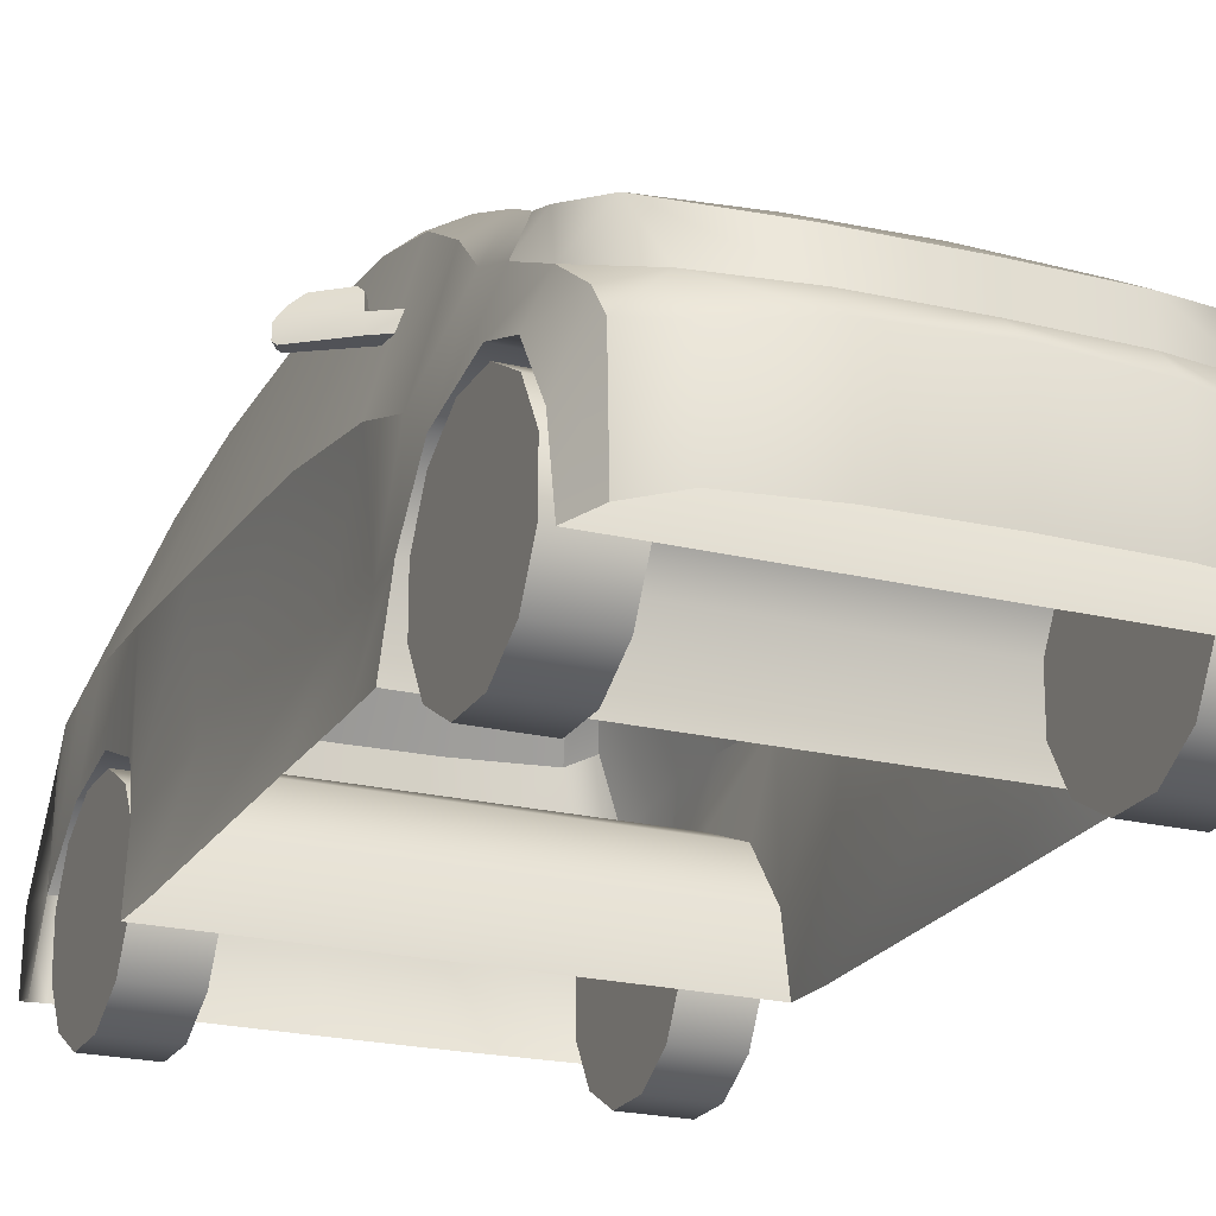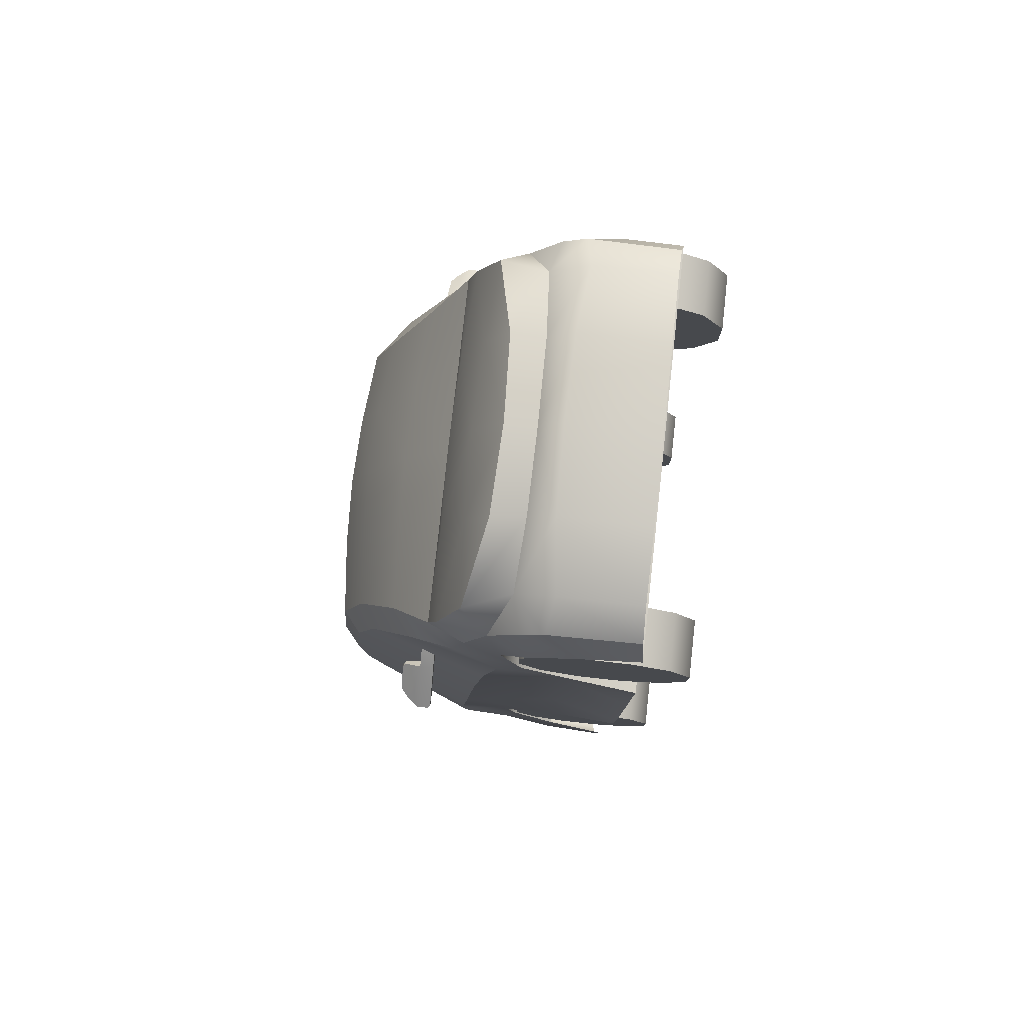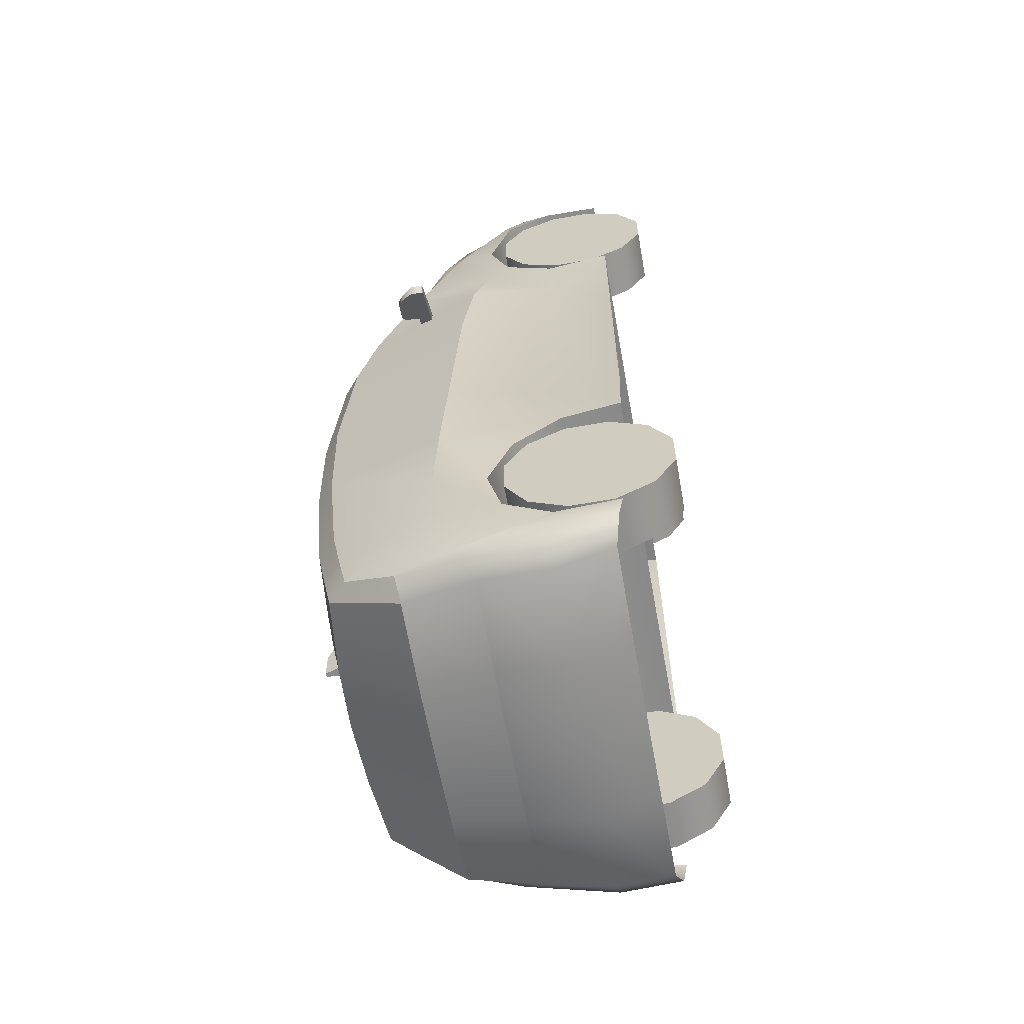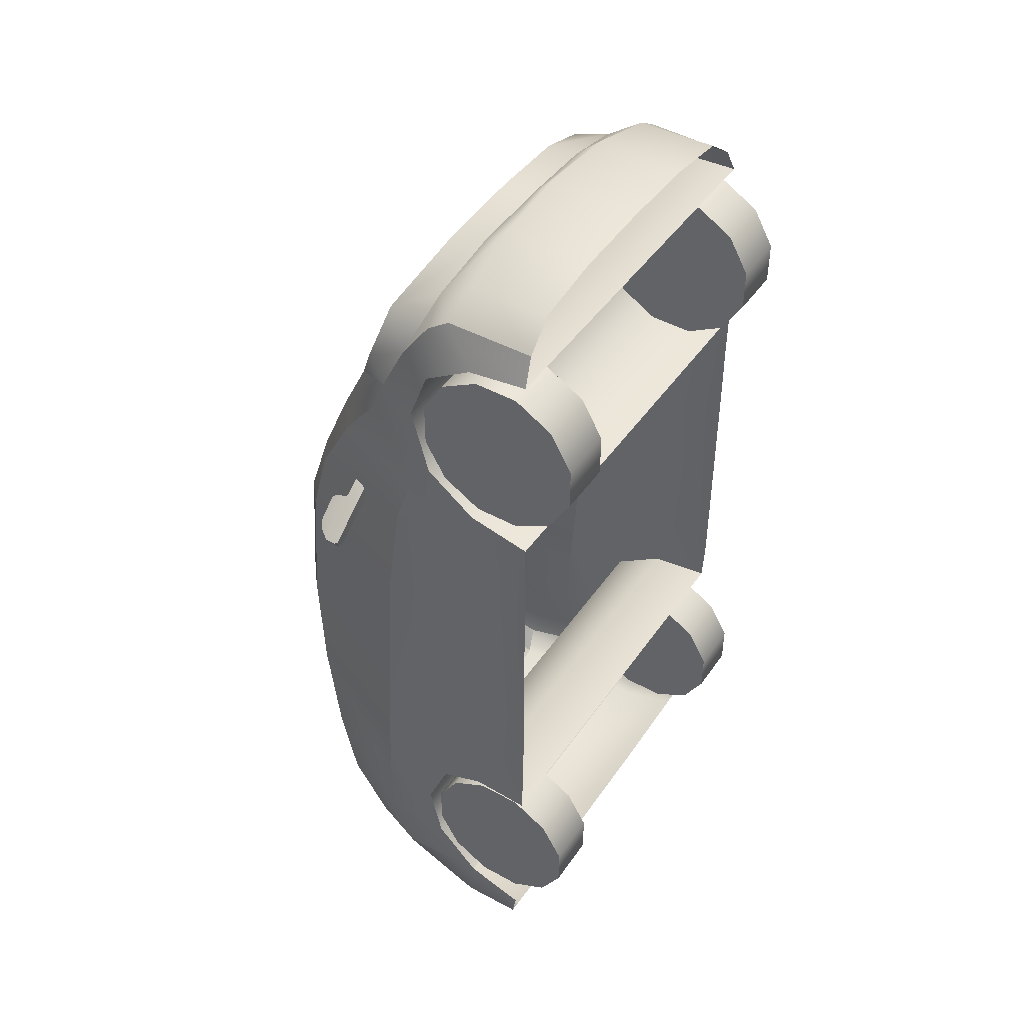
<metadata>
{"format":"obj","ext":"obj","renderer":"f3d","projection":"perspective","resolution":1024,"background":"white","views":[{"elev":-21.7,"azim":-23.2,"up":"+Y"},{"elev":79.7,"azim":-83.7,"up":"+Z"},{"elev":-62.1,"azim":-79.7,"up":"+Z"},{"elev":45.6,"azim":-57.4,"up":"+Z"}]}
</metadata>
<code>
g SM_small_car.001_Cube.005
v 0.873 0.179 0.2842
v 0.8308 0.2091 1.702
v 0.8716 0.2216 -1.704
v 0.876 0.179 -0.6693
v 0.8705 0.8781 0.2867
v 0.7869 0.4765 0.2842
v 0.8345 0.671 1.032
v 0.8186 0.7588 1.296
v 0.8448 0.6583 1.549
v 0.8421 0.4561 1.678
v 0.8311 0.9441 -1.633
v 0.8451 0.4907 -1.672
v 0.8654 0.9253 -0.4721
v 0.818 0.5209 -0.4978
v 3e-06 1.105 -1.917
v 3e-06 0.2292 1.974
v 3e-06 0.832 1.891
v 3e-06 1.537 0.347
v 3e-06 1.061 1.304
v 3e-06 1.057 1.416
v 3e-06 0.9586 1.69
v 3e-06 1.461 -1.623
v 3e-06 1.585 -0.2944
v 3e-06 0.6039 2.003
v 3e-06 0.7024 1.892
v 3e-06 0.5077 -1.997
v 3e-06 0.8063 -1.947
v 0.8331 0.6475 -1.008
v 0.8766 0.1873 -0.871
v 0.8589 0.4394 -0.8876
v 0.8279 0.6918 -1.504
v 3e-06 1.561 -1.003
v 0.86 0.9514 -0.8936
v 0.8713 0.179 0.8655
v 0.8695 0.179 0.6898
v 0.844 0.4563 0.8863
v 0.8185 0.4623 0.6917
v 0.8534 0.8318 0.6955
v 0.8351 0.7712 0.8946
v 3e-06 1.258 0.9976
v 3e-06 1.438 0.6415
v 0.8379 0.9663 -1.469
v 3e-06 1.494 -1.456
v 0.8251 0.7519 -1.26
v 0.3212 1.105 -1.907
v 0.3524 0.2292 1.965
v 0.283 1.526 0.3441
v 0.3549 1.061 1.304
v 0.3578 1.047 1.416
v 0.36 0.9484 1.69
v 0.2807 1.45 -1.623
v 0.2831 1.574 -0.2944
v 0.3676 0.5077 -1.986
v 0.355 0.8063 -1.936
v 0.3614 0.8474 1.857
v 0.3524 0.5975 1.978
v 0.351 0.7062 1.876
v 0.2826 1.552 -0.9669
v 0.3168 1.249 0.9986
v 0.2824 1.428 0.641
v 0.2813 1.483 -1.456
v 0.7744 0.2207 1.818
v 0.6443 0.2292 1.922
v 0.6971 0.922 1.692
v 0.7783 0.8147 1.561
v 0.7746 0.2665 -1.886
v 0.8695 0.2404 -1.807
v 0.7283 1.122 -1.759
v 0.662 1.105 -1.859
v 0.5958 1.497 0.3307
v 0.6859 1.422 0.3153
v 0.8082 0.952 1.235
v 0.7213 1.061 1.304
v 0.7278 1.022 1.416
v 0.7939 0.9086 1.362
v 0.5821 1.419 -1.623
v 0.6612 1.34 -1.623
v 0.5958 1.544 -0.2944
v 0.6807 1.471 -0.2944
v 0.8082 0.8885 -1.776
v 0.7216 0.8063 -1.882
v 0.7502 0.5077 -1.933
v 0.8553 0.5029 -1.841
v 0.6364 0.7247 1.8
v 0.7814 0.6855 1.748
v 0.7803 0.5891 1.818
v 0.6443 0.5664 1.912
v 0.6766 1.457 -0.7912
v 0.5934 1.534 -0.7912
v 0.6416 1.228 1.001
v 0.7506 1.146 0.9727
v 0.6955 1.335 0.6388
v 0.5919 1.397 0.6404
v 0.6651 1.374 -1.456
v 0.5853 1.452 -1.456
v 0.8479 0.9701 -1.256
v 3e-06 1.539 -1.195
v 0.2818 1.526 -1.208
v 0.5883 1.488 -1.267
v 0.6692 1.41 -1.267
v 3e-06 0.2678 -1.909
v 0.3718 0.2676 -1.905
v 0.02239 1.56 -1.003
v 0.02239 1.538 -1.195
v 0.007462 1.602 -1.078
v 0.007462 1.6 -1.202
v -0.873 0.179 0.2842
v -0.8308 0.2091 1.702
v -0.8716 0.2216 -1.704
v -0.876 0.179 -0.6693
v -0.8705 0.8781 0.2867
v -0.7869 0.4765 0.2842
v -0.8345 0.671 1.032
v -0.8186 0.7588 1.296
v -0.8448 0.6583 1.549
v -0.842 0.4561 1.678
v -0.831 0.9441 -1.633
v -0.8451 0.4907 -1.672
v -0.8654 0.9253 -0.4721
v -0.818 0.5209 -0.4978
v -0.8331 0.6475 -1.008
v -0.8766 0.1873 -0.871
v -0.8589 0.4394 -0.8876
v -0.8279 0.6918 -1.504
v -0.86 0.9514 -0.8936
v -0.8712 0.179 0.8655
v -0.8695 0.179 0.6898
v -0.844 0.4563 0.8863
v -0.8185 0.4623 0.6917
v -0.8534 0.8318 0.6955
v -0.8351 0.7712 0.8946
v -0.8379 0.9663 -1.469
v -0.8251 0.7519 -1.26
v -0.3212 1.105 -1.907
v -0.3524 0.2292 1.965
v -0.283 1.526 0.3441
v -0.3549 1.061 1.304
v -0.3578 1.047 1.416
v -0.3599 0.9484 1.69
v -0.2807 1.45 -1.623
v -0.283 1.574 -0.2944
v -0.3676 0.5077 -1.986
v -0.355 0.8063 -1.936
v -0.3614 0.8474 1.857
v -0.3524 0.5975 1.978
v -0.351 0.7062 1.876
v -0.2826 1.552 -0.9669
v -0.3168 1.249 0.9986
v -0.2824 1.428 0.641
v -0.2813 1.483 -1.456
v -0.7744 0.2207 1.818
v -0.6443 0.2292 1.922
v -0.6971 0.922 1.692
v -0.7783 0.8147 1.561
v -0.7746 0.2665 -1.886
v -0.8695 0.2404 -1.807
v -0.7283 1.122 -1.759
v -0.662 1.105 -1.859
v -0.5958 1.497 0.3307
v -0.6859 1.422 0.3153
v -0.8082 0.952 1.235
v -0.7213 1.061 1.304
v -0.7278 1.022 1.416
v -0.7938 0.9086 1.362
v -0.5821 1.419 -1.623
v -0.6612 1.34 -1.623
v -0.5958 1.544 -0.2944
v -0.6807 1.471 -0.2944
v -0.8082 0.8885 -1.776
v -0.7216 0.8063 -1.882
v -0.7502 0.5077 -1.933
v -0.8553 0.5029 -1.841
v -0.6364 0.7247 1.8
v -0.7814 0.6855 1.748
v -0.7803 0.5891 1.818
v -0.6443 0.5664 1.912
v -0.6766 1.457 -0.7912
v -0.5934 1.534 -0.7912
v -0.6416 1.228 1.001
v -0.7506 1.146 0.9727
v -0.6955 1.335 0.6388
v -0.5919 1.397 0.6404
v -0.6651 1.374 -1.456
v -0.5853 1.452 -1.456
v -0.8478 0.9701 -1.256
v -0.2818 1.526 -1.208
v -0.5883 1.488 -1.267
v -0.6692 1.41 -1.267
v -0.3718 0.2676 -1.905
v -0.02238 1.56 -1.003
v -0.02238 1.538 -1.195
v -0.007456 1.602 -1.078
v -0.007456 1.6 -1.202
v 0.7427 1.053 0.7139
v 0.7427 1.109 0.7139
v 0.7123 1.053 0.6666
v 0.7123 1.109 0.6666
v 1.004 1.109 0.526
v 0.9826 1.109 0.4926
v 0.8093 1.053 0.6042
v 0.8093 1.109 0.6042
v 0.8397 1.053 0.6514
v 0.8397 1.109 0.6514
v 0.8167 1.174 0.5994
v 0.8314 1.189 0.5899
v 0.8424 1.189 0.607
v 0.8304 1.174 0.6207
v 0.9236 1.182 0.5306
v 0.9553 1.155 0.5102
v 0.9688 1.155 0.5312
v 0.9346 1.182 0.5477
v 0.9945 1.053 0.5334
v 1.004 1.065 0.526
v 0.9826 1.065 0.4926
v 0.9724 1.053 0.4992
v 0.6052 0.4316 0.9432
v 0.8343 0.4316 0.9432
v 0.6052 0.2492 0.9432
v 0.8343 0.2492 0.9432
v 0.6052 0.0912 1.034
v 0.8343 0.0912 1.034
v 0.6052 1e-06 1.192
v 0.8343 1e-06 1.192
v 0.6052 1e-06 1.375
v 0.8343 1e-06 1.375
v 0.6052 0.0912 1.533
v 0.8343 0.0912 1.533
v 0.6052 0.2492 1.624
v 0.8343 0.2492 1.624
v 0.6052 0.4316 1.624
v 0.8343 0.4316 1.624
v 0.6052 0.5895 1.533
v 0.8343 0.5895 1.533
v 0.6052 0.6807 1.375
v 0.8343 0.6807 1.375
v 0.6052 0.6807 1.192
v 0.8343 0.6807 1.192
v 0.6052 0.5895 1.034
v 0.8343 0.5895 1.034
v -0.7427 1.053 0.7139
v -0.7427 1.109 0.7139
v -0.7123 1.053 0.6666
v -0.7123 1.109 0.6666
v -1.004 1.109 0.526
v -0.9826 1.109 0.4926
v -0.8093 1.053 0.6042
v -0.8093 1.109 0.6042
v -0.8397 1.053 0.6514
v -0.8397 1.109 0.6514
v -0.8167 1.174 0.5994
v -0.8314 1.189 0.5899
v -0.8424 1.189 0.607
v -0.8304 1.174 0.6207
v -0.9236 1.182 0.5306
v -0.9553 1.155 0.5102
v -0.9688 1.155 0.5312
v -0.9346 1.182 0.5477
v -0.9945 1.053 0.5334
v -1.004 1.065 0.526
v -0.9826 1.065 0.4926
v -0.9724 1.053 0.4992
v -0.6052 0.4316 0.9432
v -0.8343 0.4316 0.9432
v -0.6052 0.2492 0.9432
v -0.8343 0.2492 0.9432
v -0.6052 0.0912 1.034
v -0.8343 0.0912 1.034
v -0.6052 1e-06 1.192
v -0.8343 1e-06 1.192
v -0.6052 1e-06 1.375
v -0.8343 1e-06 1.375
v -0.6052 0.0912 1.533
v -0.8343 0.0912 1.533
v -0.6052 0.2492 1.624
v -0.8343 0.2492 1.624
v -0.6052 0.4316 1.624
v -0.8343 0.4316 1.624
v -0.6052 0.5895 1.533
v -0.8343 0.5895 1.533
v -0.6052 0.6807 1.375
v -0.8343 0.6807 1.375
v -0.6052 0.6807 1.192
v -0.8343 0.6807 1.192
v -0.6052 0.5895 1.034
v -0.8343 0.5895 1.034
v 0.6052 0.4316 -0.9432
v 0.8343 0.4316 -0.9432
v 0.6052 0.2492 -0.9432
v 0.8343 0.2492 -0.9432
v 0.6052 0.0912 -1.034
v 0.8343 0.0912 -1.034
v 0.6052 1e-06 -1.192
v 0.8343 1e-06 -1.192
v 0.6052 1e-06 -1.375
v 0.8343 1e-06 -1.375
v 0.6052 0.0912 -1.533
v 0.8343 0.0912 -1.533
v 0.6052 0.2492 -1.624
v 0.8343 0.2492 -1.624
v 0.6052 0.4316 -1.624
v 0.8343 0.4316 -1.624
v 0.6052 0.5895 -1.533
v 0.8343 0.5895 -1.533
v 0.6052 0.6807 -1.375
v 0.8343 0.6807 -1.375
v 0.6052 0.6807 -1.192
v 0.8343 0.6807 -1.192
v 0.6052 0.5895 -1.034
v 0.8343 0.5895 -1.034
v -0.6052 0.4316 -0.9432
v -0.8343 0.4316 -0.9432
v -0.6052 0.2492 -0.9432
v -0.8343 0.2492 -0.9432
v -0.6052 0.0912 -1.034
v -0.8343 0.0912 -1.034
v -0.6052 1e-06 -1.192
v -0.8343 1e-06 -1.192
v -0.6052 1e-06 -1.375
v -0.8343 1e-06 -1.375
v -0.6052 0.0912 -1.533
v -0.8343 0.0912 -1.533
v -0.6052 0.2492 -1.624
v -0.8343 0.2492 -1.624
v -0.6052 0.4316 -1.624
v -0.8343 0.4316 -1.624
v -0.6052 0.5895 -1.533
v -0.8343 0.5895 -1.533
v -0.6052 0.6807 -1.375
v -0.8343 0.6807 -1.375
v -0.6052 0.6807 -1.192
v -0.8343 0.6807 -1.192
v -0.6052 0.5895 -1.034
v -0.8343 0.5895 -1.034
g off
g SM_small_car.001_i3_+_sedan
f 71 5 13 79
f 50 55 64
f 2 10 86 62
f 5 71 92 38
f 47 18 41 60
f 39 91 72 7
f 47 60 93 70
f 95 61 98 99
f 58 52 78 89
f 29 30 14 4
f 63 87 56 46
f 51 22 43 61
f 53 54 81 82
f 59 40 19 48
f 6 5 38 37
f 52 23 18 47
f 4 14 6 1
f 78 52 47 70
f 55 57 84 64
f 67 83 12 3
f 80 11 12
f 56 57 25 24
f 46 56 24 16
f 58 103 32 23 52
f 45 15 22 51
f 49 20 21 50
f 48 19 20 49
f 51 61 95 76
f 73 48 49 74
f 50 21 17 55
f 57 55 17 25
f 36 39 7
f 1 6 37 35
f 91 39 38 92
f 39 36 37 38
f 36 34 35 37
f 98 58 89 99
f 59 48 73 90
f 44 96 33 28
f 12 11 42 31
f 33 88 79 13
f 78 70 71 79
f 40 59 60 41
f 96 100 88 33
f 8 75 65 9
f 54 45 69 81
f 7 72 75 8
f 74 49 50 64
f 64 84 65
f 45 51 76 69
f 80 68 77 11
f 57 56 87 84
f 10 9 85 86
f 26 27 54 53
f 11 77 94 42
f 14 30 13
f 27 15 45 54
f 83 67 66 82
f 9 65 85
f 87 63 62 86
f 73 74 75
f 69 76 77 68
f 89 78 79 88
f 68 80 81 69
f 80 83 82 81
f 84 85 65
f 84 87 86 85
f 99 89 88 100
f 91 92 93 90
f 72 91 90 73
f 70 93 92 71
f 76 95 94 77
f 74 64 65 75
f 95 99 100 94
f 66 102 53 82
f 42 94 100 96
f 61 43 97 104 98
f 31 42 96 44
f 14 13 5 6
f 148 149 182 179
f 26 53 102 101
f 30 28 33 13
f 103 104 106 105
f 58 98 104 103
f 105 192 190 32 103
f 191 193 106 104 97
f 72 73 75
f 83 80 12
f 160 168 119 111
f 144 139 153
f 108 151 175 116
f 111 130 181 160
f 136 149 41 18
f 131 113 161 180
f 149 136 159 182
f 184 187 186 150
f 141 147 178 167
f 122 110 120 123
f 152 135 145 176
f 140 150 43 22
f 142 171 170 143
f 148 137 19 40
f 112 129 130 111
f 141 136 18 23
f 110 107 112 120
f 167 159 136 141
f 146 144 153 173
f 156 109 118 172
f 169 118 117
f 145 24 25 146
f 135 16 24 145
f 147 141 23 32 190
f 134 140 22 15
f 138 139 21 20
f 137 138 20 19
f 150 140 165 184
f 162 163 138 137
f 139 144 17 21
f 146 25 17 144
f 128 113 131
f 107 127 129 112
f 180 181 130 131
f 131 130 129 128
f 128 129 127 126
f 147 186 187 178
f 137 148 179 162
f 133 121 125 185
f 118 124 132 117
f 116 10 2 108
f 113 7 8 114
f 126 34 36 128
f 128 36 7 113
f 114 8 9 115
f 115 9 10 116
f 124 31 44 133
f 118 12 31 124
f 123 30 29 122
f 133 44 28 121
f 121 28 30 123
f 125 119 168 177
f 167 168 160 159
f 40 41 149 148
f 185 125 177 188
f 114 115 154 164
f 143 170 158 134
f 113 114 164 161
f 163 153 139 138
f 153 154 173
f 140 134 158 165
f 169 117 166 157
f 145 146 173 176
f 116 175 174 115
f 26 142 143 27
f 117 132 183 166
f 120 119 123
f 27 143 134 15
f 172 171 155 156
f 115 174 154
f 176 175 151 152
f 162 164 163
f 158 157 166 165
f 178 177 168 167
f 157 158 170 169
f 169 170 171 172
f 173 154 174
f 173 174 175 176
f 187 188 177 178
f 180 179 182 181
f 161 162 179 180
f 159 160 181 182
f 165 166 183 184
f 163 164 154 153
f 184 183 188 187
f 155 171 142 189
f 132 185 188 183
f 150 186 191 97 43
f 124 133 185 132
f 120 112 111 119
f 26 101 189 142
f 123 119 125 121
f 190 192 193 191
f 147 190 191 186
f 161 164 162
f 172 118 169
f 59 90 93 60
f 192 105 106 193
f 212 213 198 203 202
f 202 203 195 194
f 214 199 198 213
f 201 197 195 203
f 196 200 202 194
f 200 201 199 214 215
f 196 197 201 200
f 201 203 207 204
f 203 198 210 211 206 207
f 199 201 204 205 208 209
f 204 207 206 205
f 198 199 209 210
f 208 205 206 211
f 211 210 209 208
f 212 215 214 213
f 200 215 212 202
f 216 217 219 218
f 218 219 221 220
f 220 221 223 222
f 222 223 225 224
f 224 225 227 226
f 226 227 229 228
f 228 229 231 230
f 230 231 233 232
f 232 233 235 234
f 234 235 237 236
f 219 217 239 237 235 233 231 229 227 225 223 221
f 236 237 239 238
f 238 239 217 216
f 216 218 220 222 224 226 228 230 232 234 236 238
f 258 248 249 244 259
f 248 240 241 249
f 260 259 244 245
f 247 249 241 243
f 242 240 248 246
f 246 261 260 245 247
f 242 246 247 243
f 247 250 253 249
f 249 253 252 257 256 244
f 245 255 254 251 250 247
f 250 251 252 253
f 244 256 255 245
f 254 257 252 251
f 257 254 255 256
f 258 259 260 261
f 246 248 258 261
f 262 264 265 263
f 264 266 267 265
f 266 268 269 267
f 268 270 271 269
f 270 272 273 271
f 272 274 275 273
f 274 276 277 275
f 276 278 279 277
f 278 280 281 279
f 280 282 283 281
f 265 267 269 271 273 275 277 279 281 283 285 263
f 282 284 285 283
f 284 262 263 285
f 262 284 282 280 278 276 274 272 270 268 266 264
f 286 288 289 287
f 288 290 291 289
f 290 292 293 291
f 292 294 295 293
f 294 296 297 295
f 296 298 299 297
f 298 300 301 299
f 300 302 303 301
f 302 304 305 303
f 304 306 307 305
f 289 291 293 295 297 299 301 303 305 307 309 287
f 306 308 309 307
f 308 286 287 309
f 286 308 306 304 302 300 298 296 294 292 290 288
f 310 311 313 312
f 312 313 315 314
f 314 315 317 316
f 316 317 319 318
f 318 319 321 320
f 320 321 323 322
f 322 323 325 324
f 324 325 327 326
f 326 327 329 328
f 328 329 331 330
f 313 311 333 331 329 327 325 323 321 319 317 315
f 330 331 333 332
f 332 333 311 310
f 310 312 314 316 318 320 322 324 326 328 330 332

</code>
